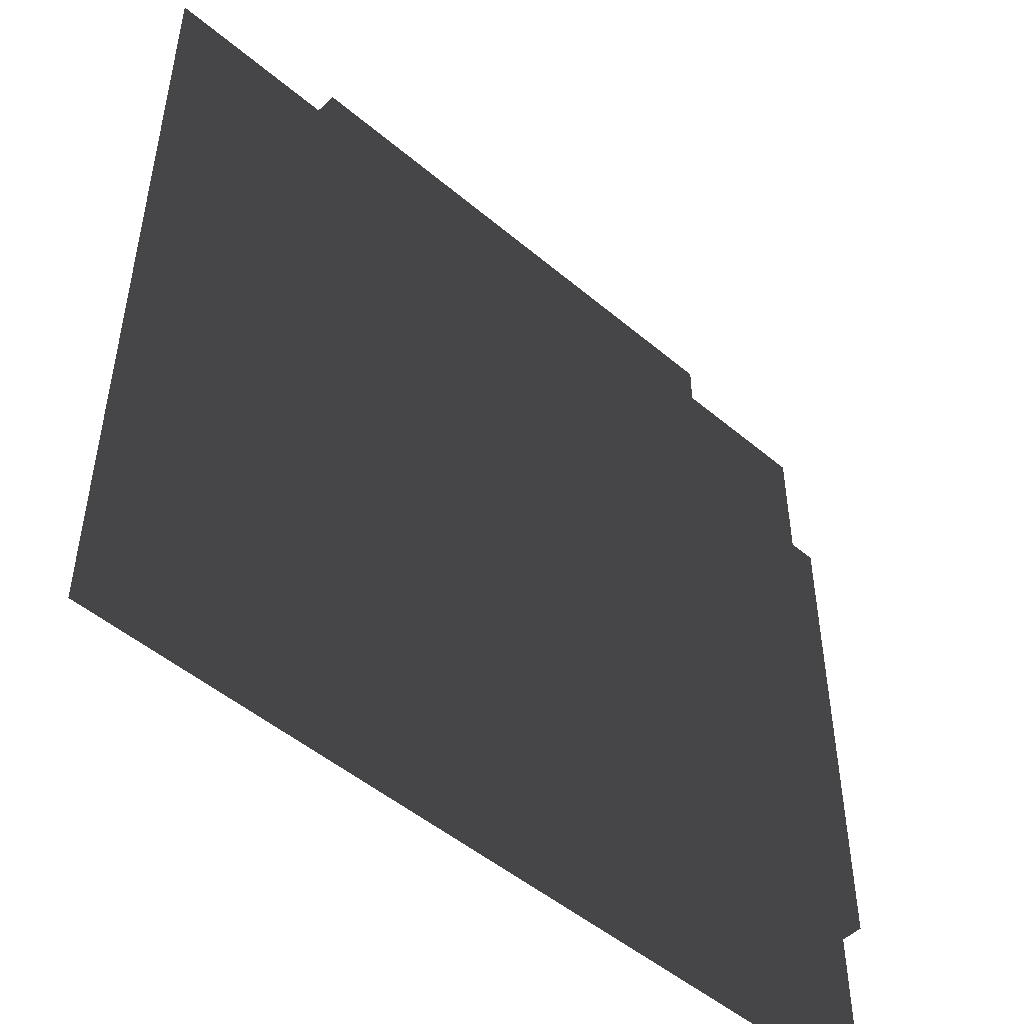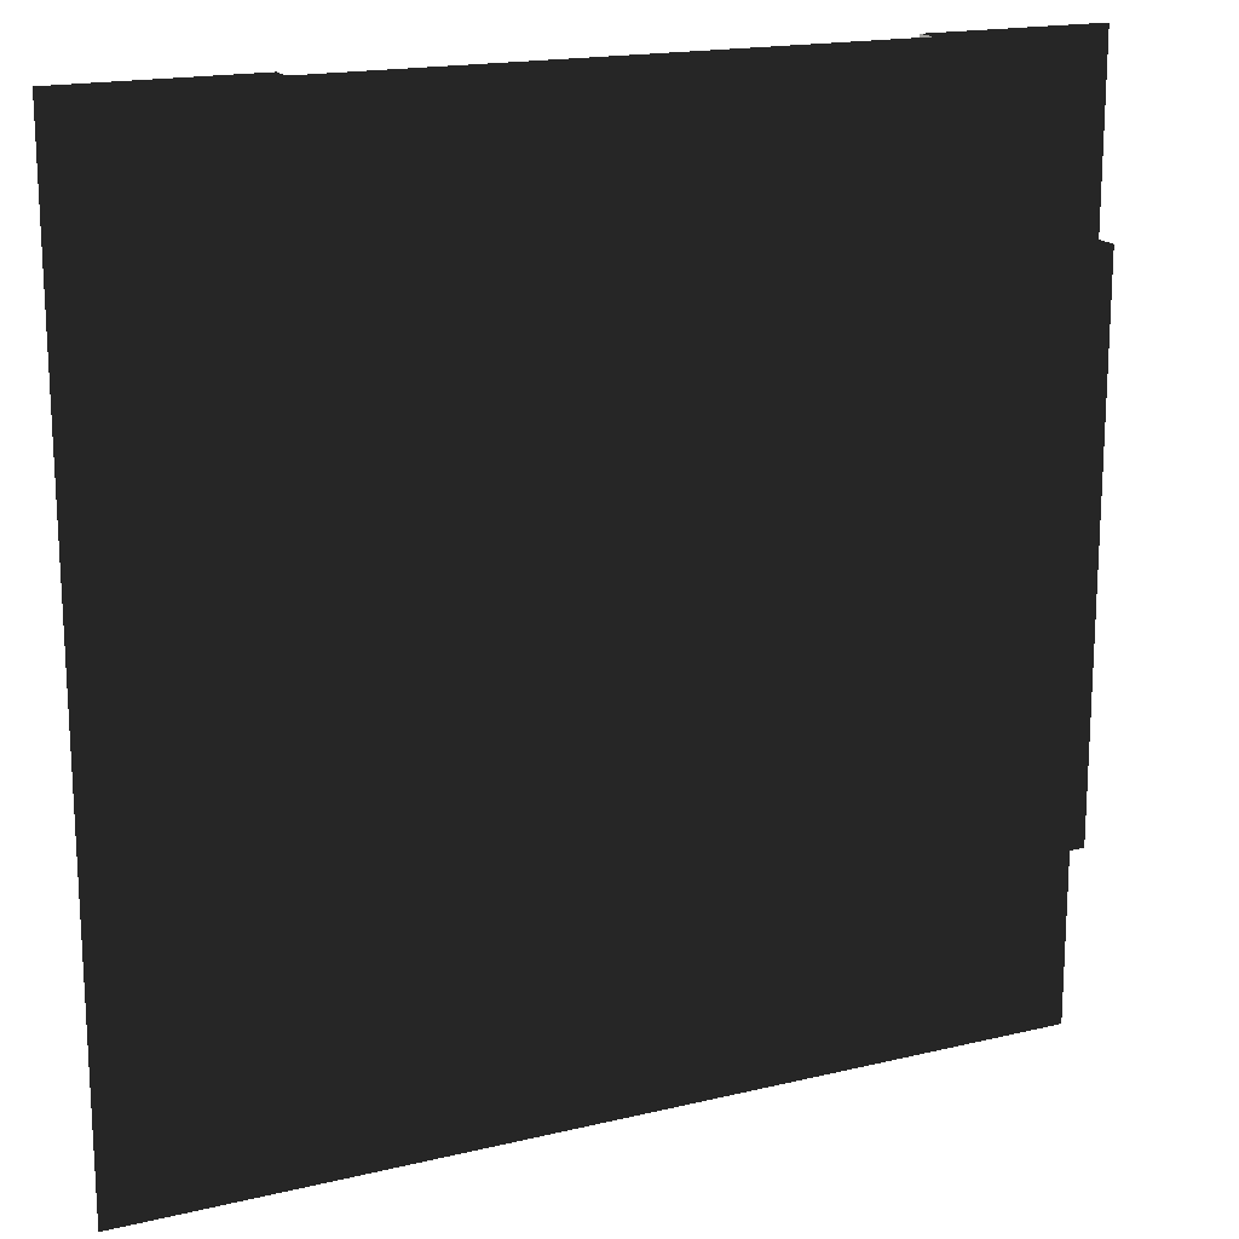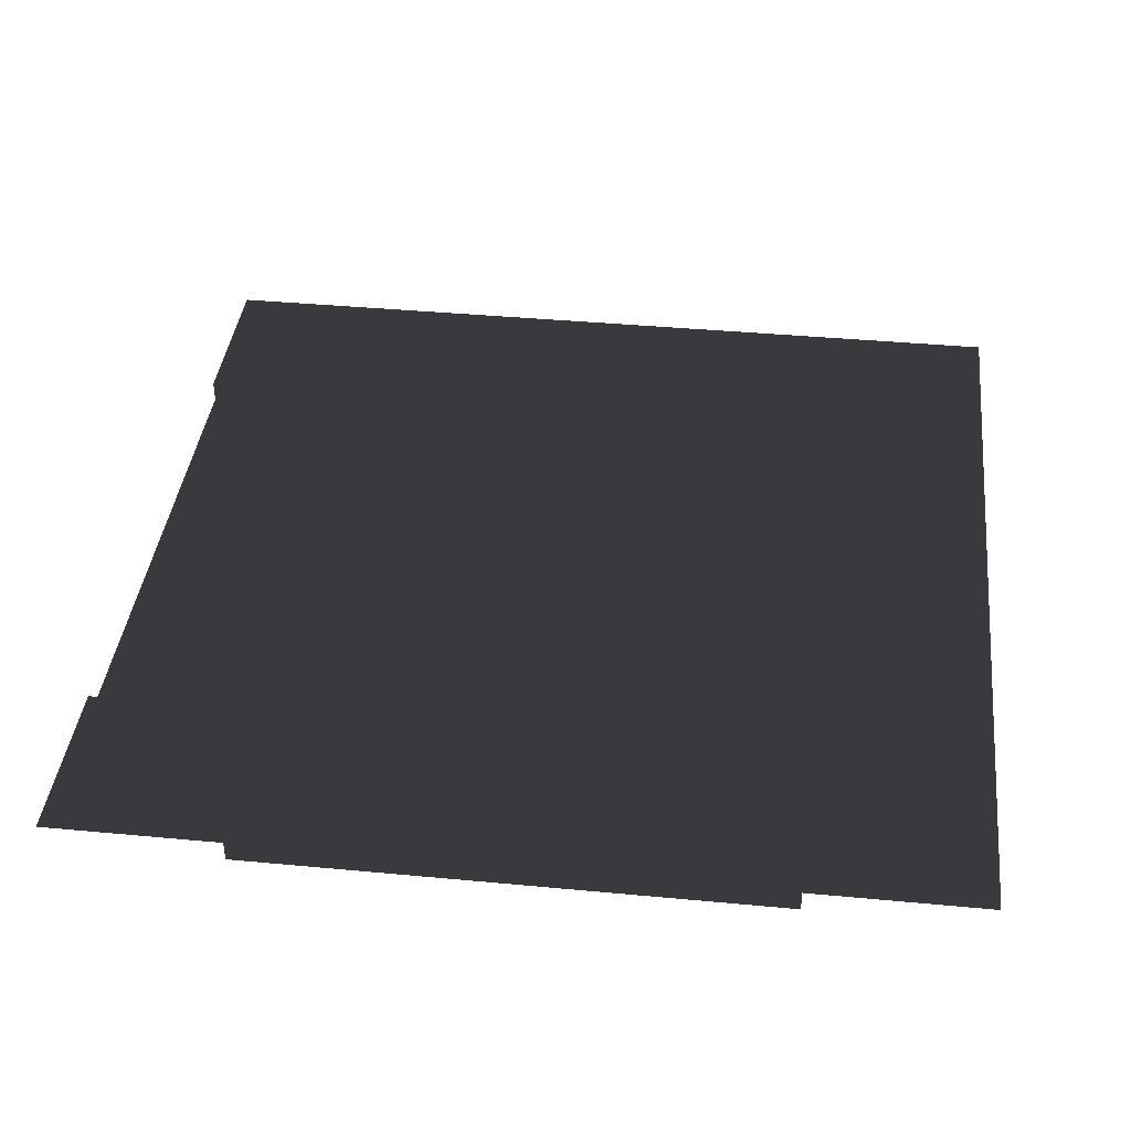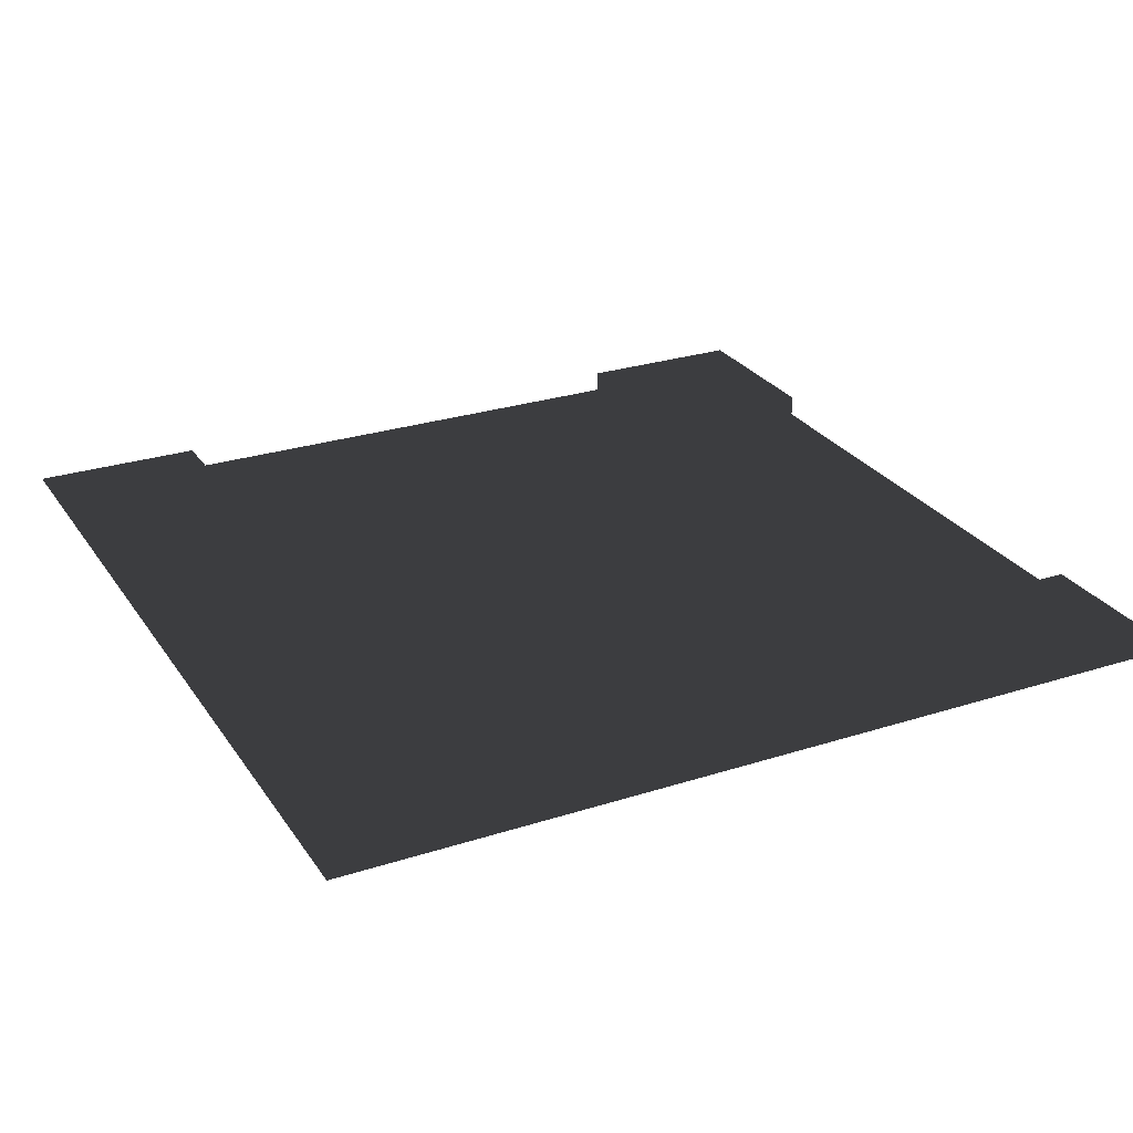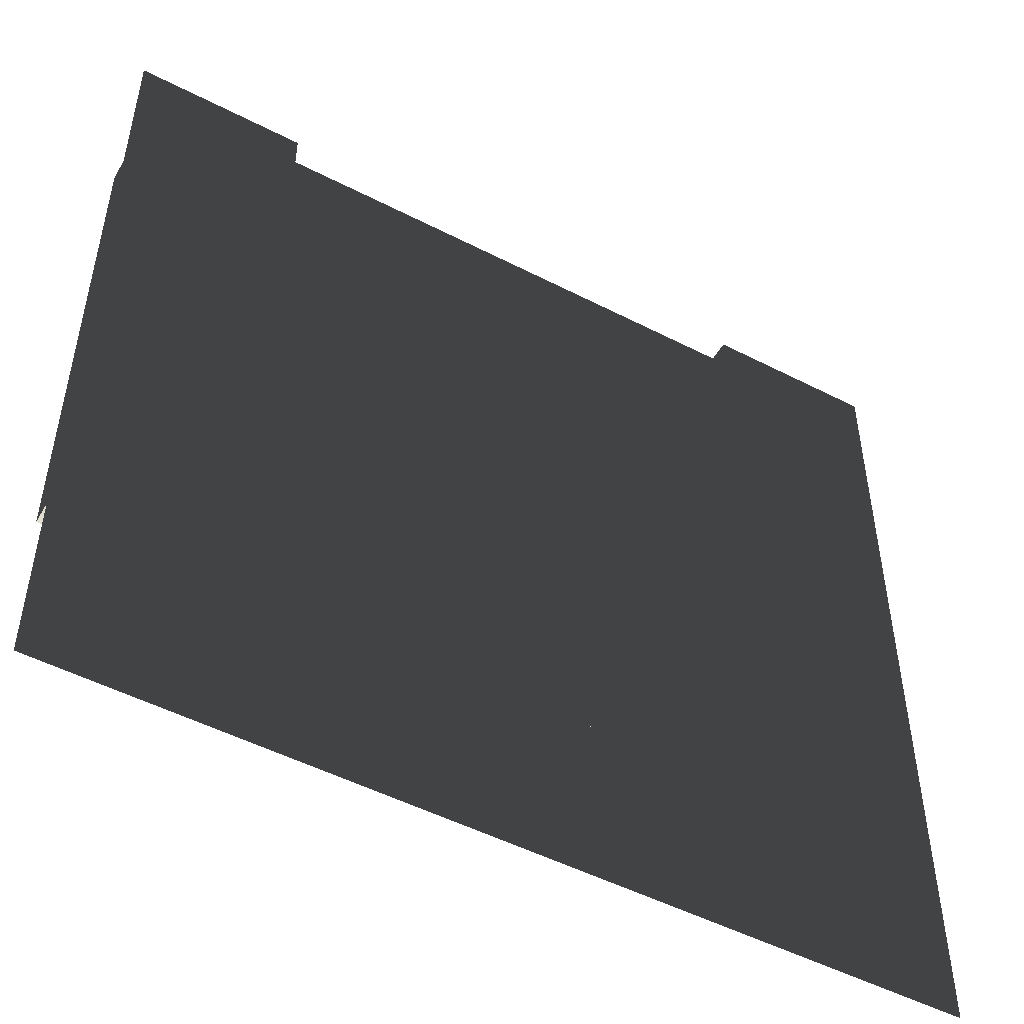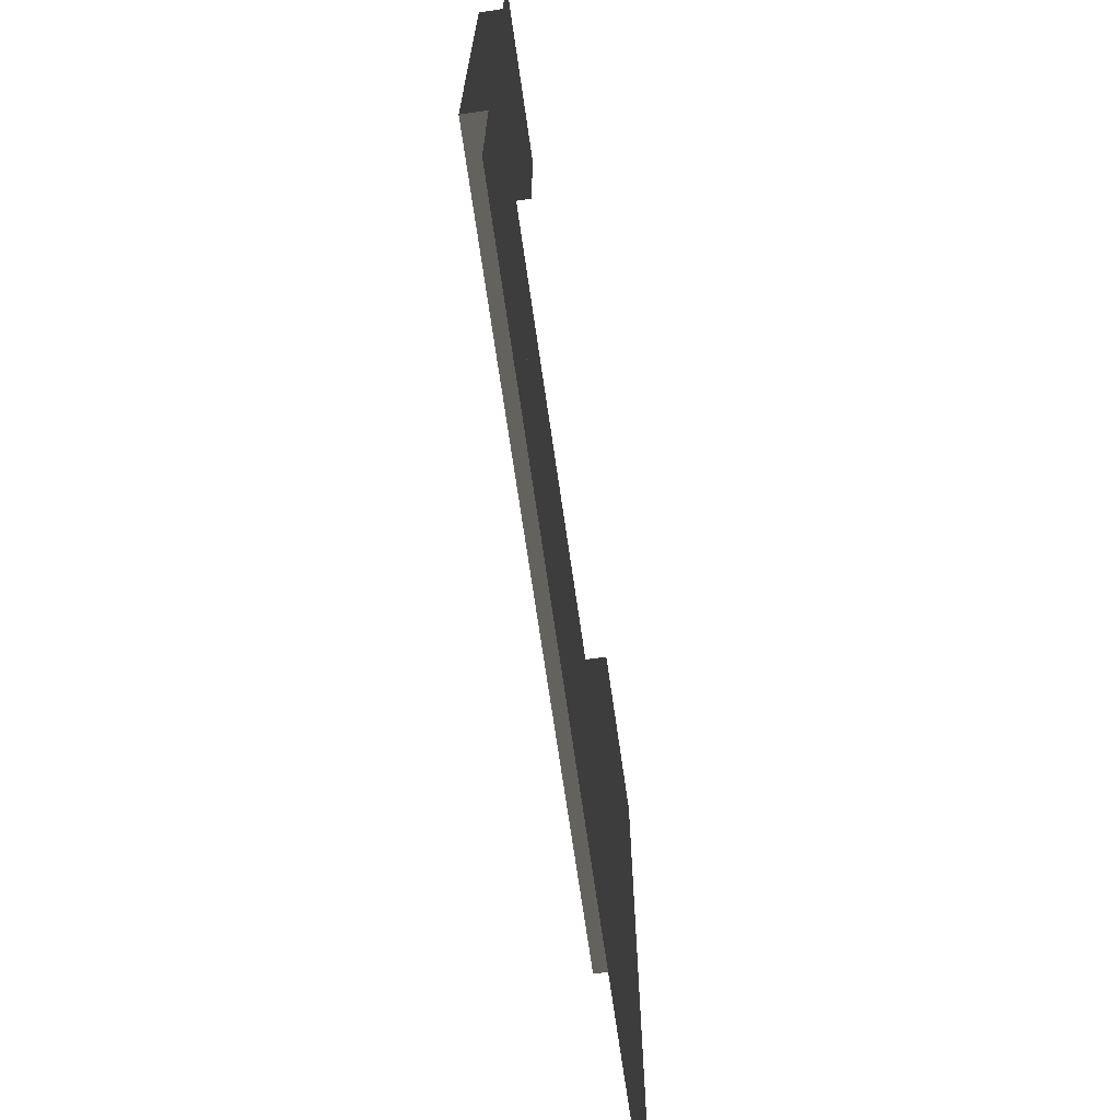
<metadata>
{"format":"obj","ext":"obj","renderer":"f3d","projection":"perspective","resolution":1024,"background":"white","views":[{"elev":-49.5,"azim":-43.0,"up":"+Z"},{"elev":17.6,"azim":-25.3,"up":"+Z"},{"elev":40.1,"azim":96.6,"up":"+Y"},{"elev":26.9,"azim":-116.6,"up":"+Y"},{"elev":-50.6,"azim":150.6,"up":"+Z"},{"elev":-70.9,"azim":98.2,"up":"+Z"}]}
</metadata>
<code>
v 10 0 -10
v 6 0 10
v 6 -0.5 10
v -6 -0.5 10
v -6 0 10
v -10 0 10
v 10 0 10
v 6 0 6
v 6 -0.5 6
v -6 -0.5 -6
v -6 0 -6
v -10 0 -10
v 10 0 6
v 10 -0.5 6
v 10 -0.5 -6
v 10 0 -6
f 2 8 7
f 8 13 7
f 2 3 9 8
f 9 14 13 8
f 4 5 11 10
f 11 16 15 10
f 5 6 12 11
f 12 1 16 11
f 3 4 10 9
f 10 15 14 9

</code>
